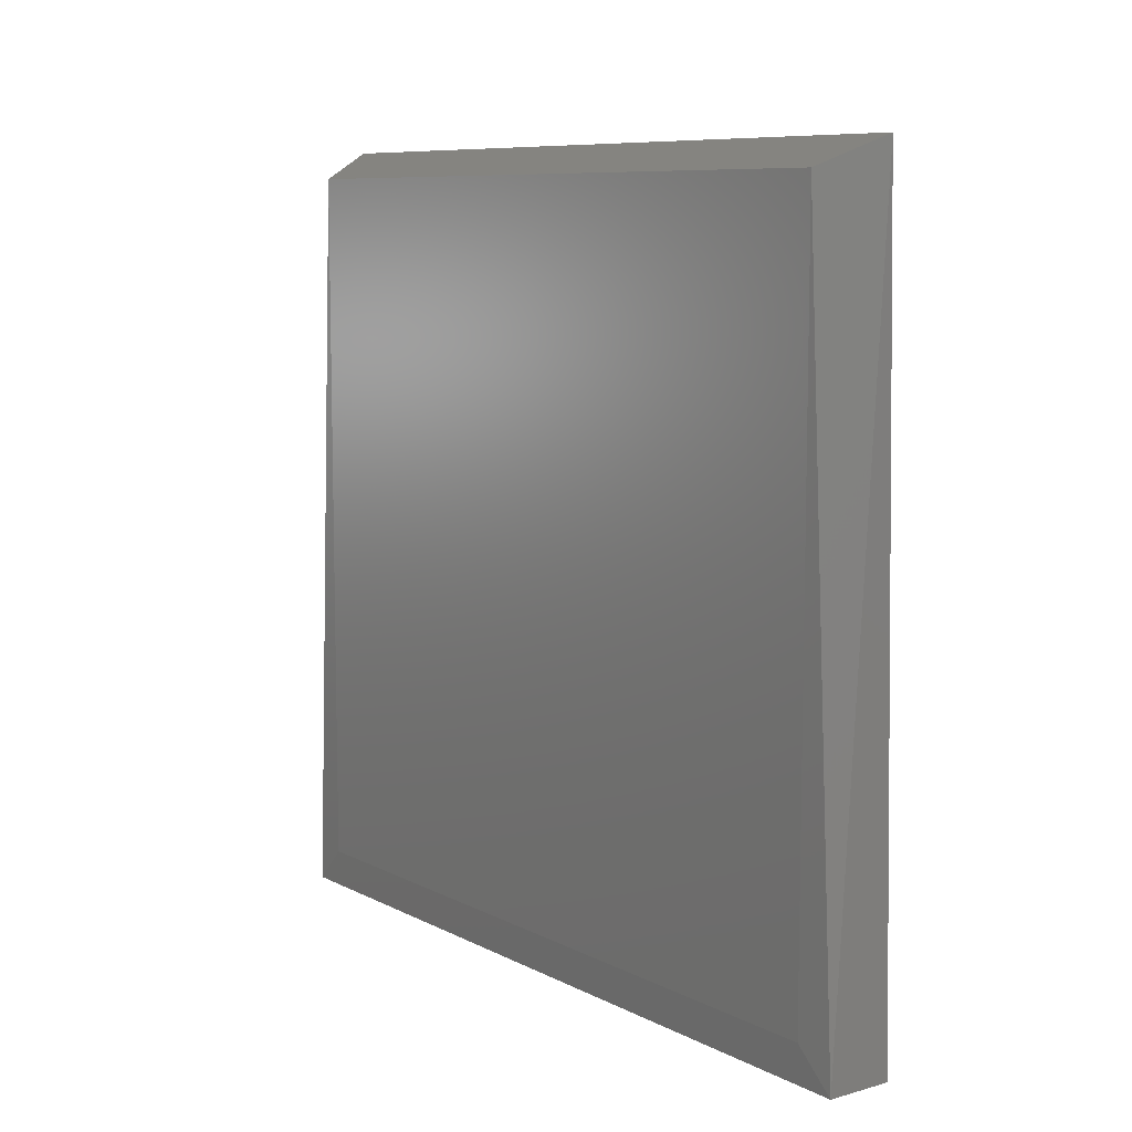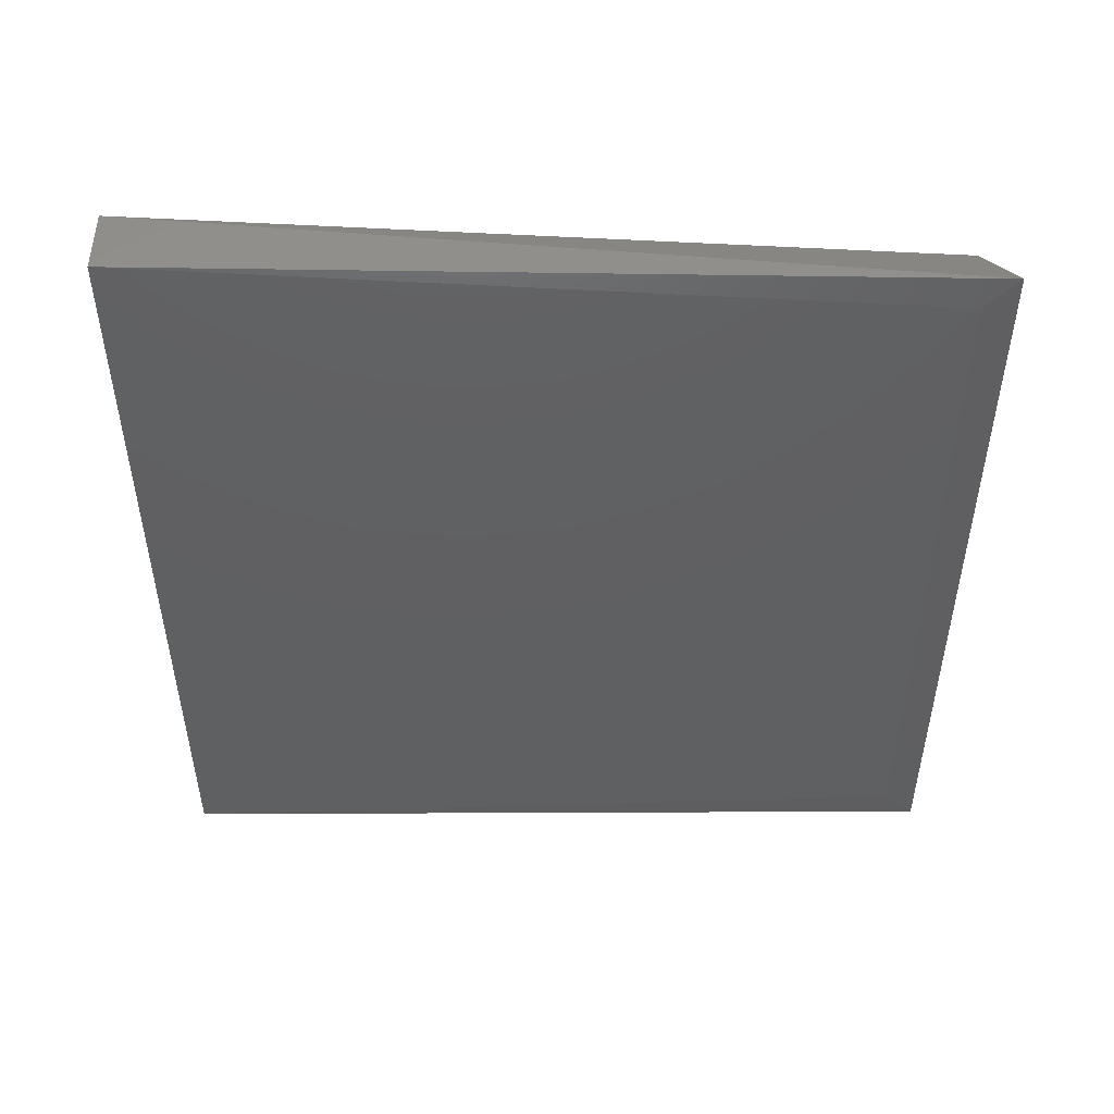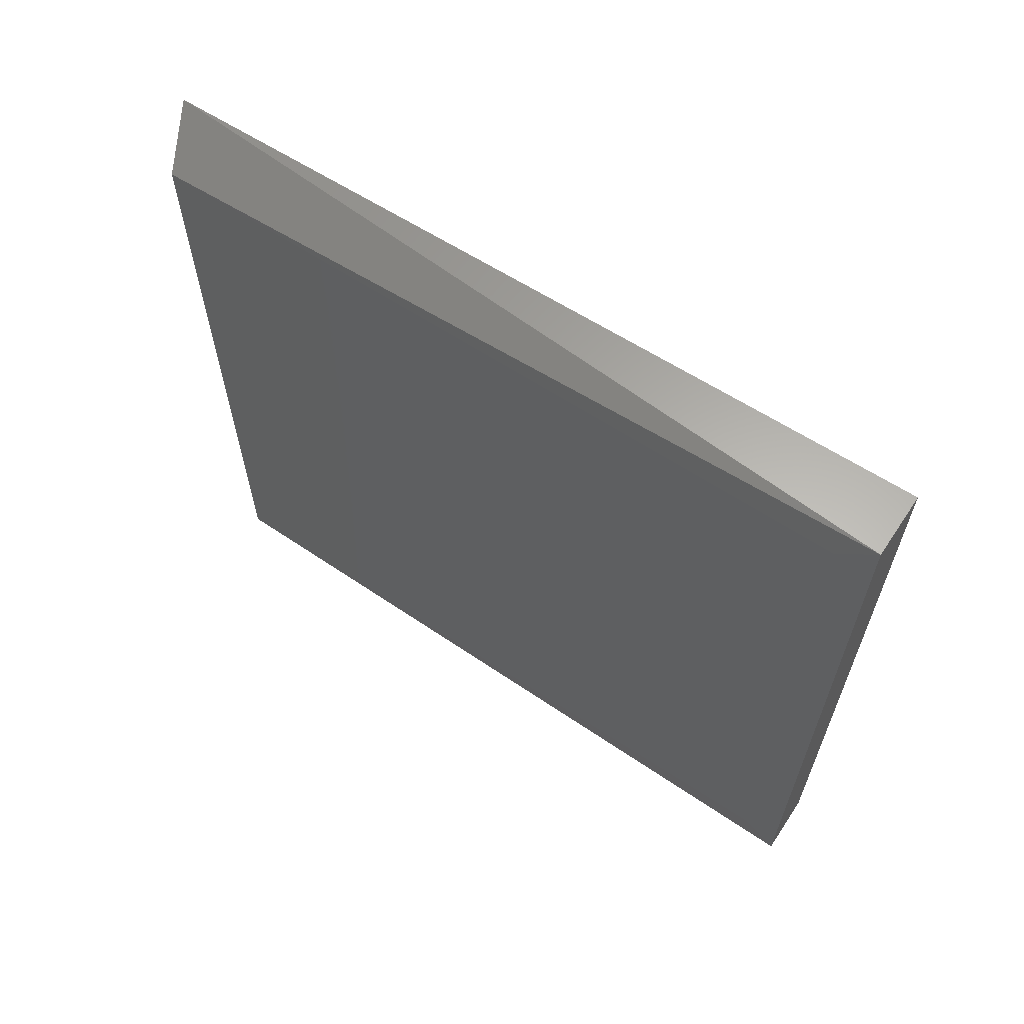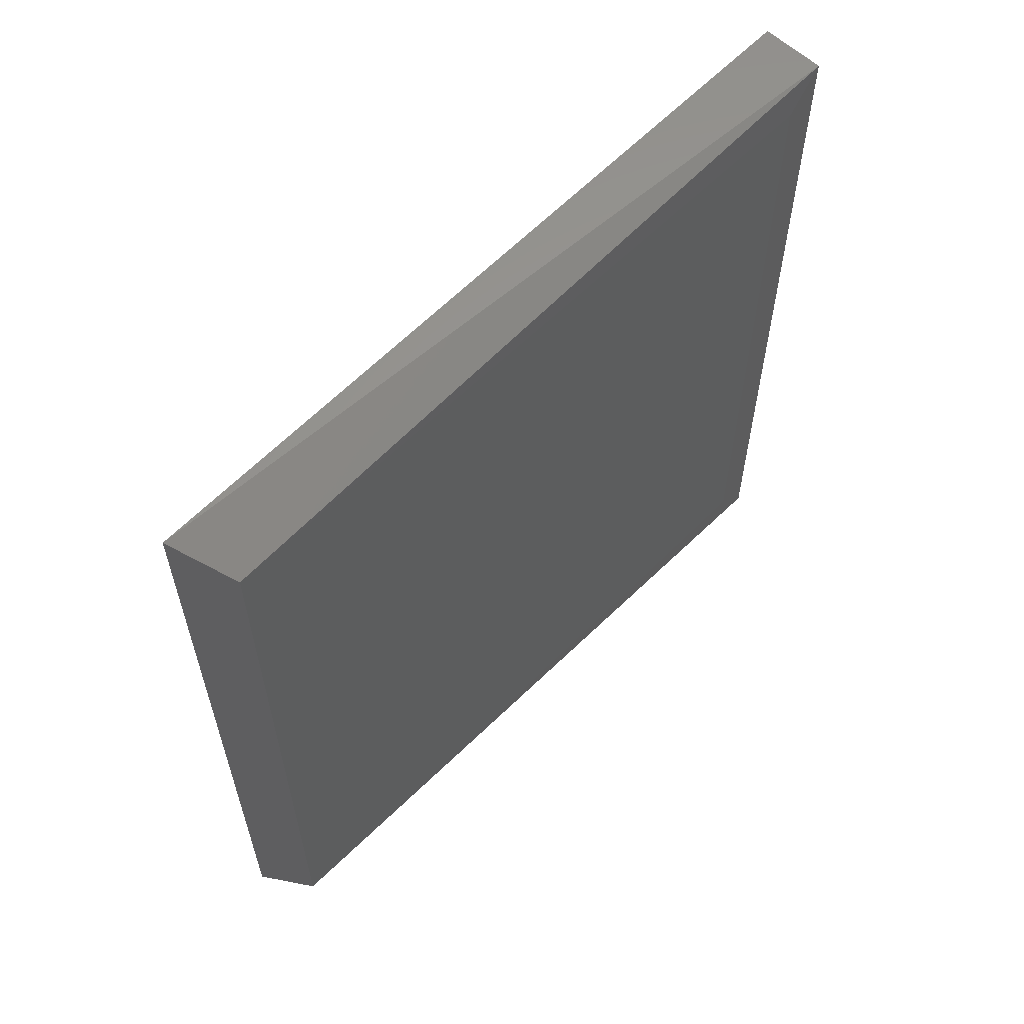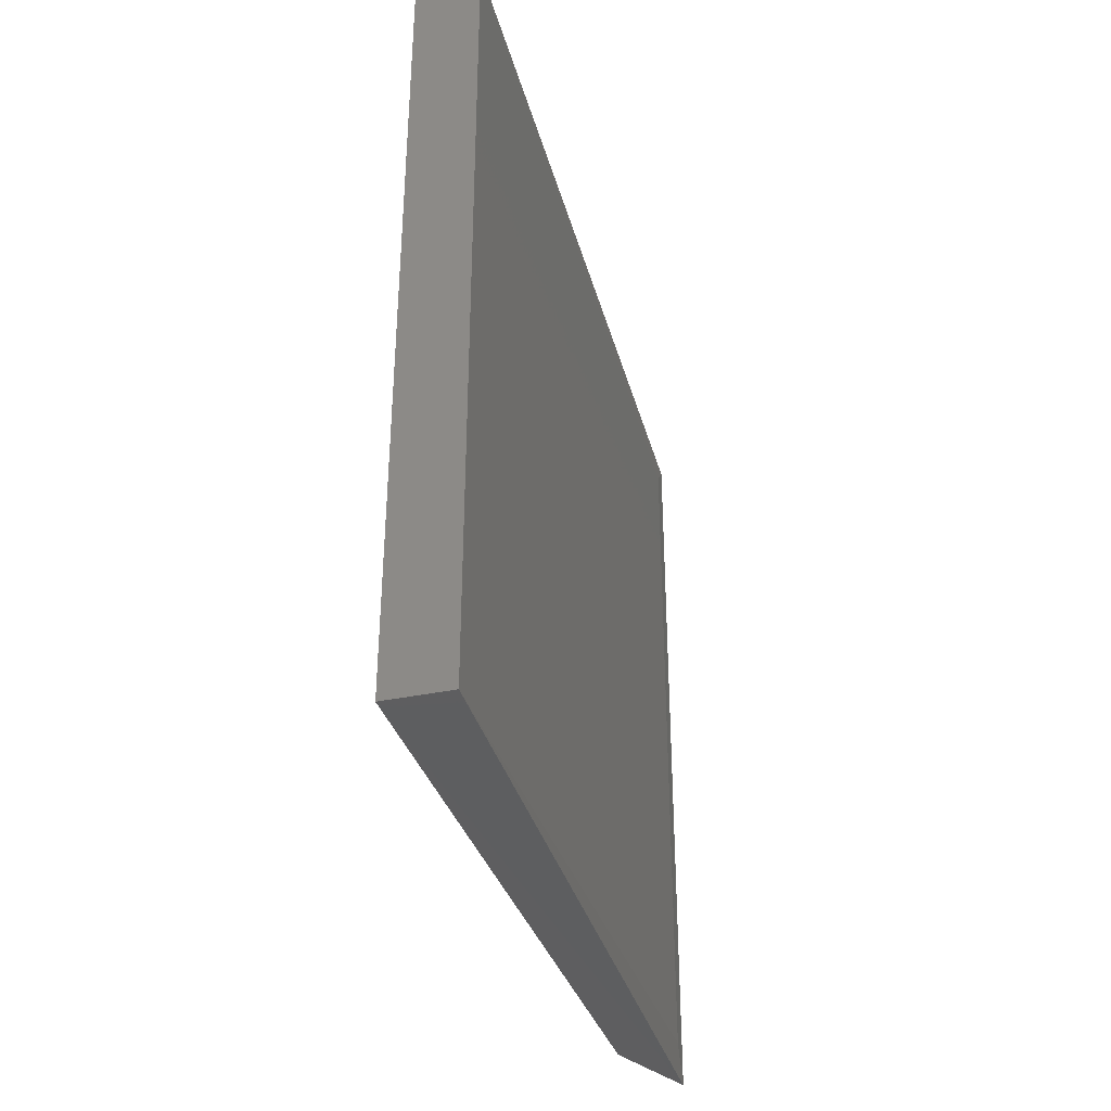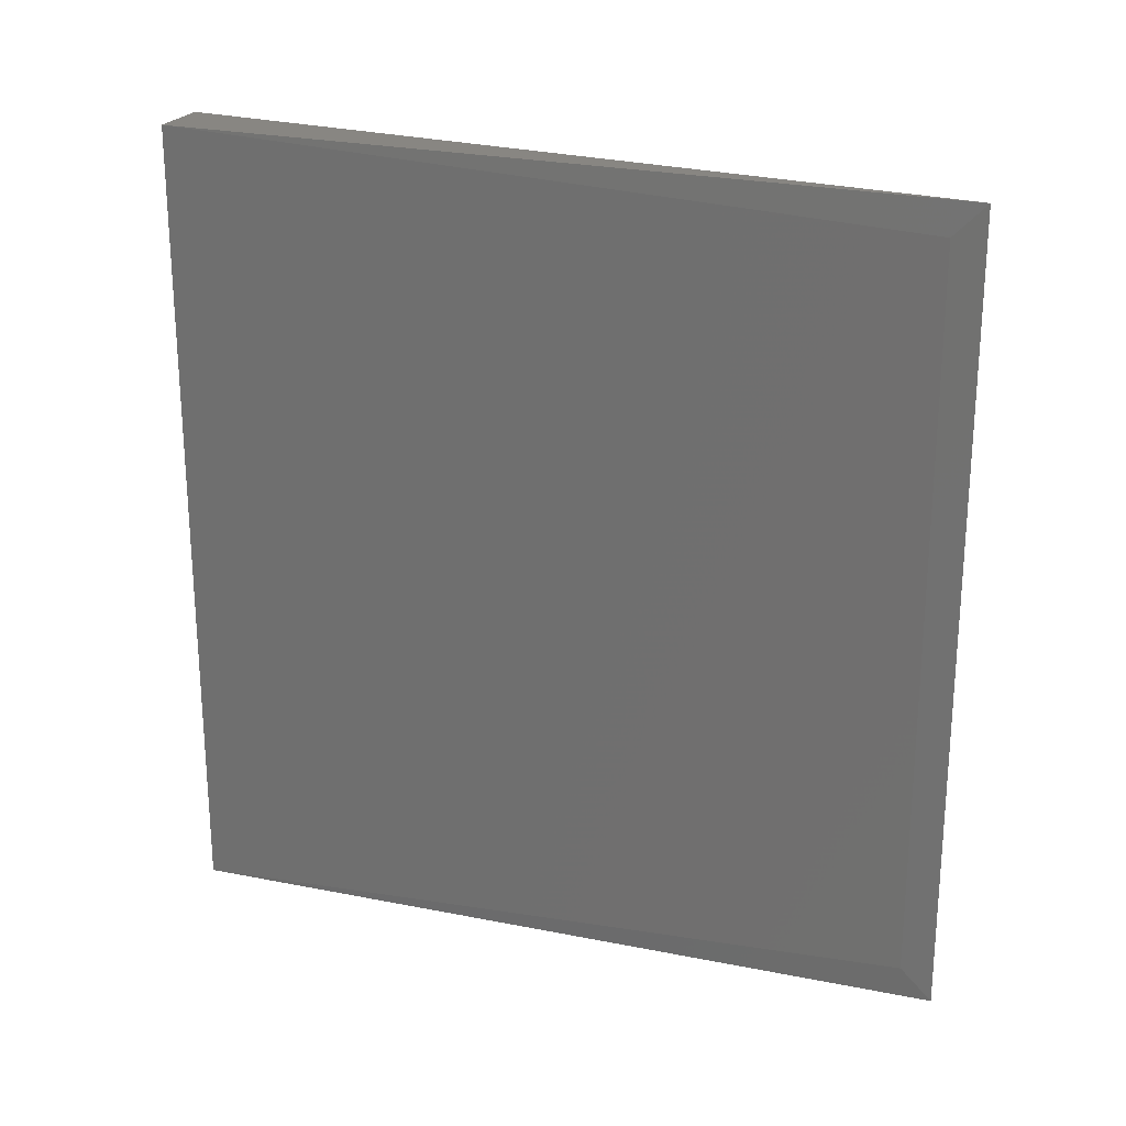
<metadata>
{"format":"stl","ext":"stl","renderer":"f3d","projection":"perspective","resolution":1024,"background":"white","views":[{"elev":8.6,"azim":-36.8,"up":"+Y"},{"elev":49.3,"azim":90.7,"up":"+Z"},{"elev":63.4,"azim":-56.4,"up":"+Z"},{"elev":59.5,"azim":-135.9,"up":"+Z"},{"elev":-36.2,"azim":15.3,"up":"+Z"},{"elev":22.8,"azim":110.3,"up":"+Z"}]}
</metadata>
<code>
# stl→obj: 12 verts, 20 faces
v -0.5282 0.000408 0.07695
v -0.5686 0.000408 0.07695
v -0.5686 0.000408 -0.4282
v -0.5282 0.000408 -0.4282
v -0.5321 0.4891 -0.4218
v -0.5321 0.4891 0.07048
v -0.5699 0.4719 -0.4041
v -0.5699 0.4719 0.05286
v -0.5305 0.4696 0.05064
v -0.5305 0.4696 -0.4019
v -0.5699 0.02406 0.05286
v -0.5699 0.02406 -0.4041
f 1 2 3
f 1 3 4
f 5 4 3
f 1 6 2
f 7 5 3
f 8 6 5
f 8 5 7
f 8 2 6
f 9 6 1
f 10 5 6
f 10 6 9
f 10 9 1
f 10 1 4
f 10 4 5
f 11 2 8
f 12 3 2
f 12 2 11
f 12 11 8
f 12 8 7
f 12 7 3

</code>
